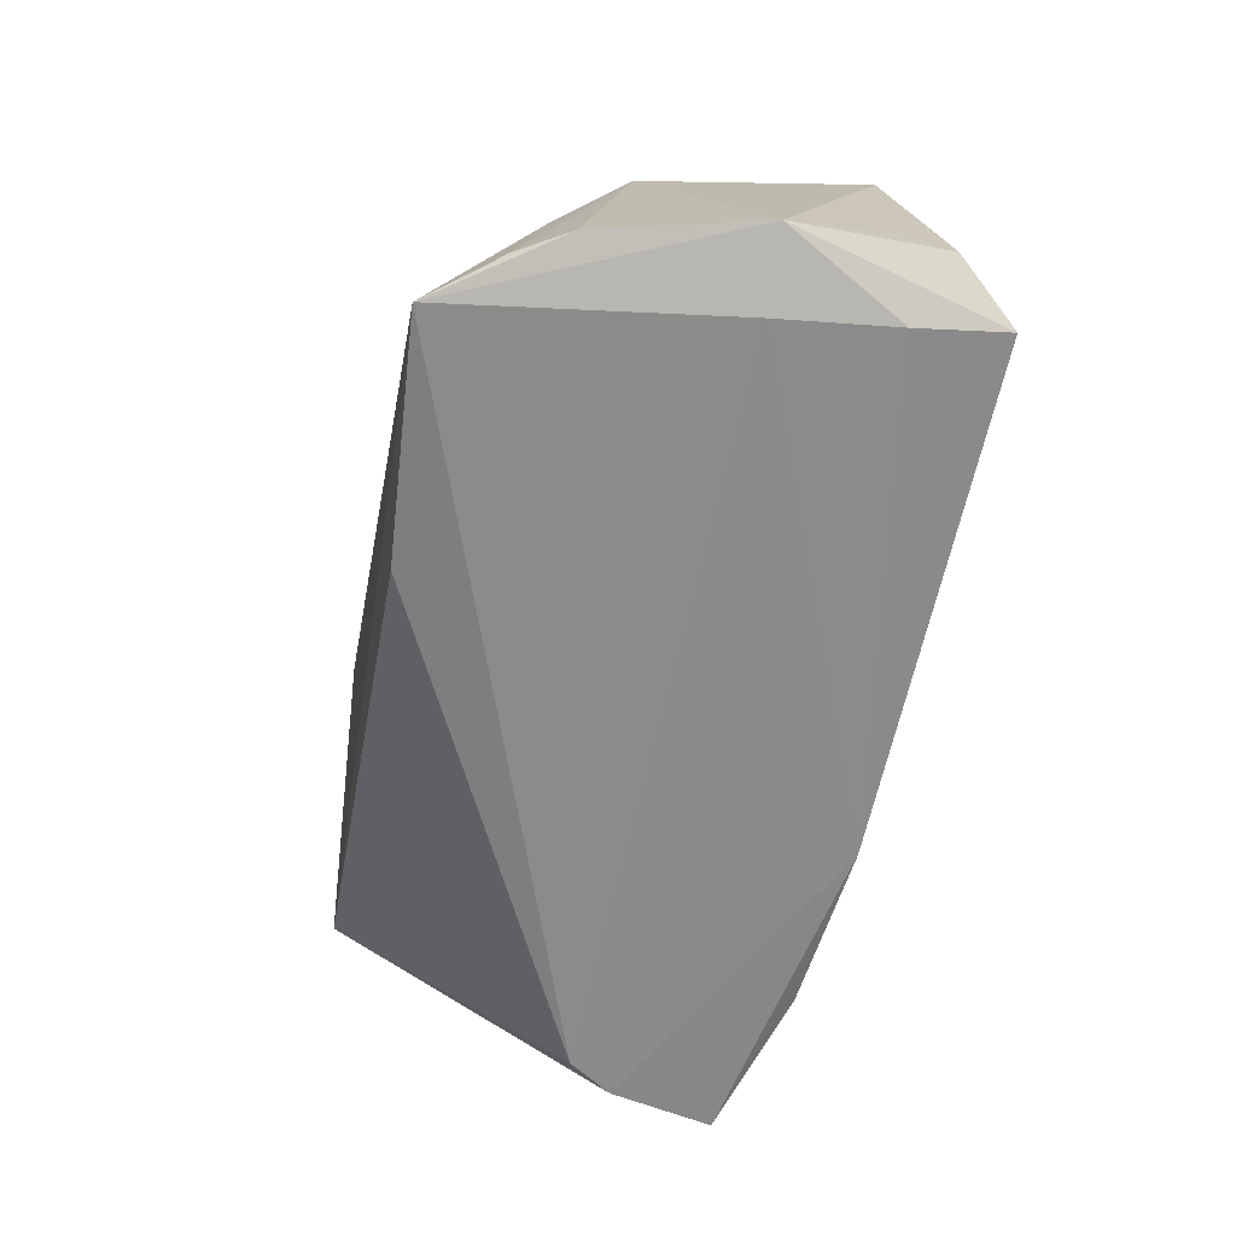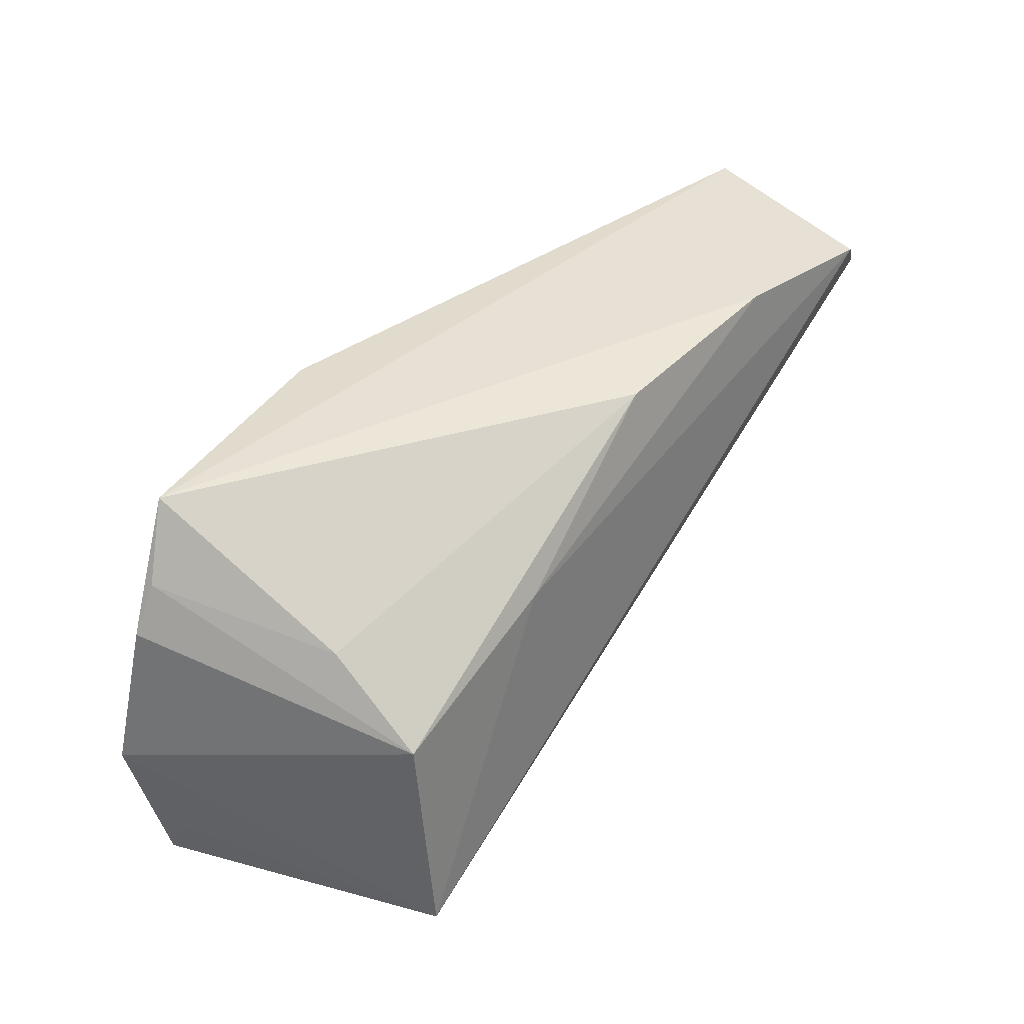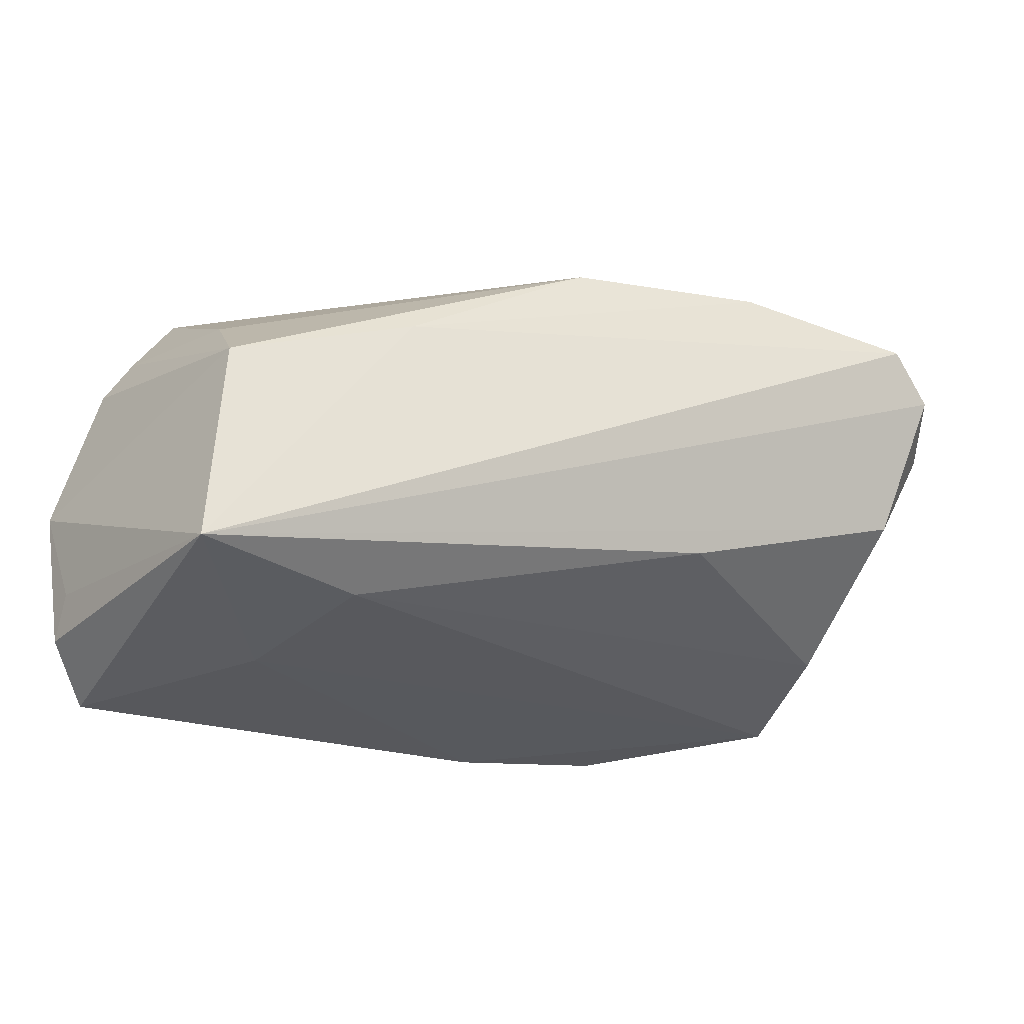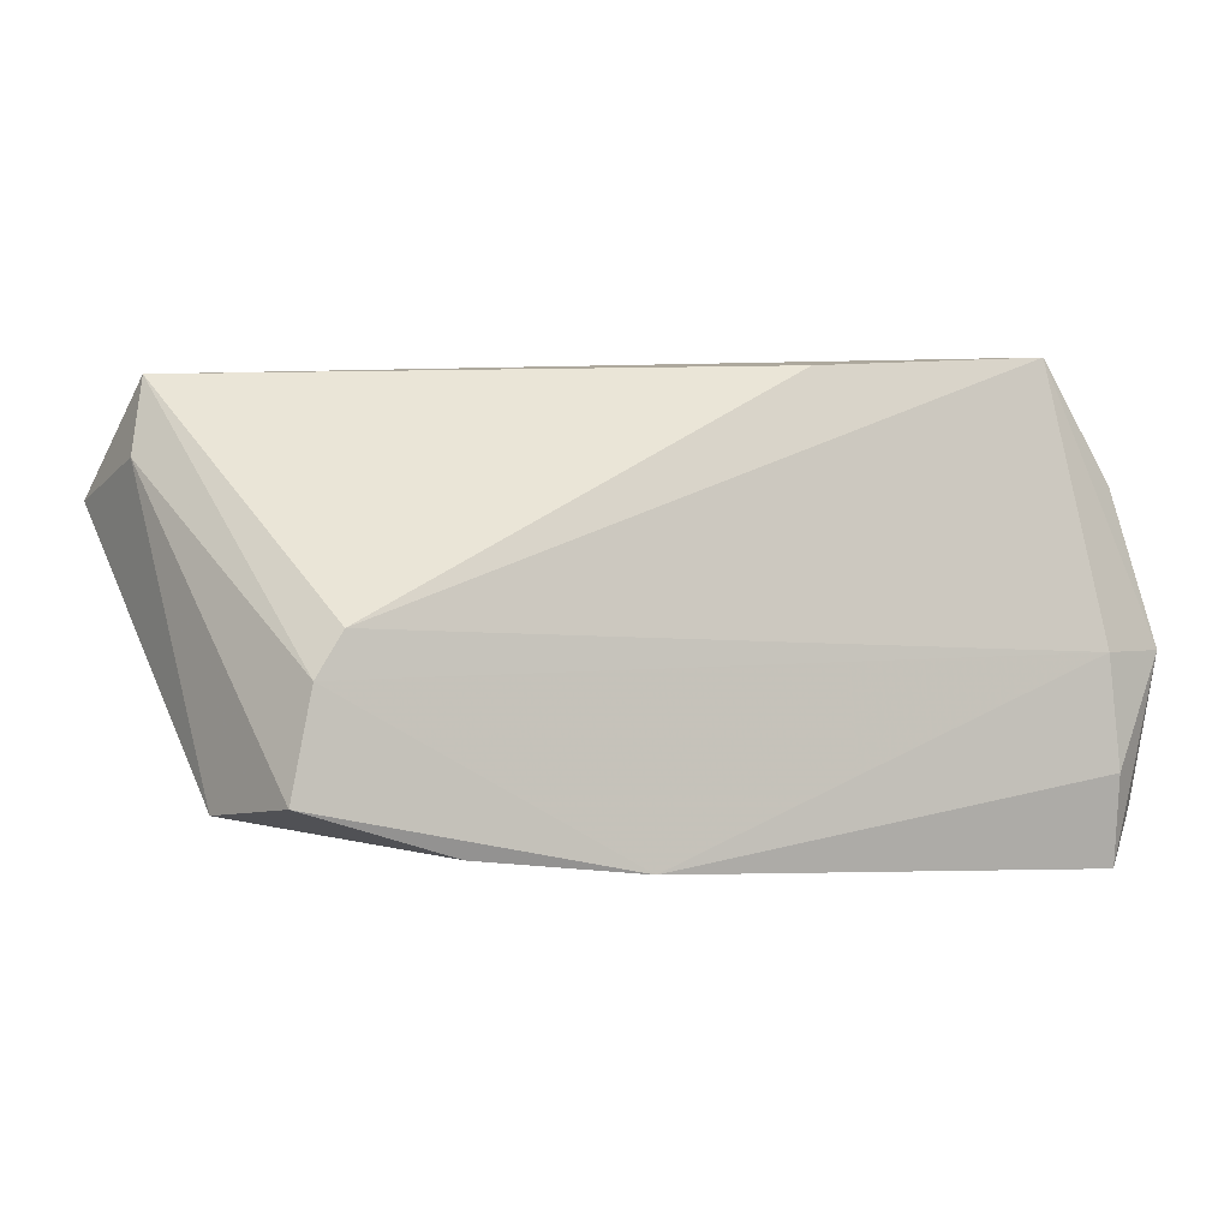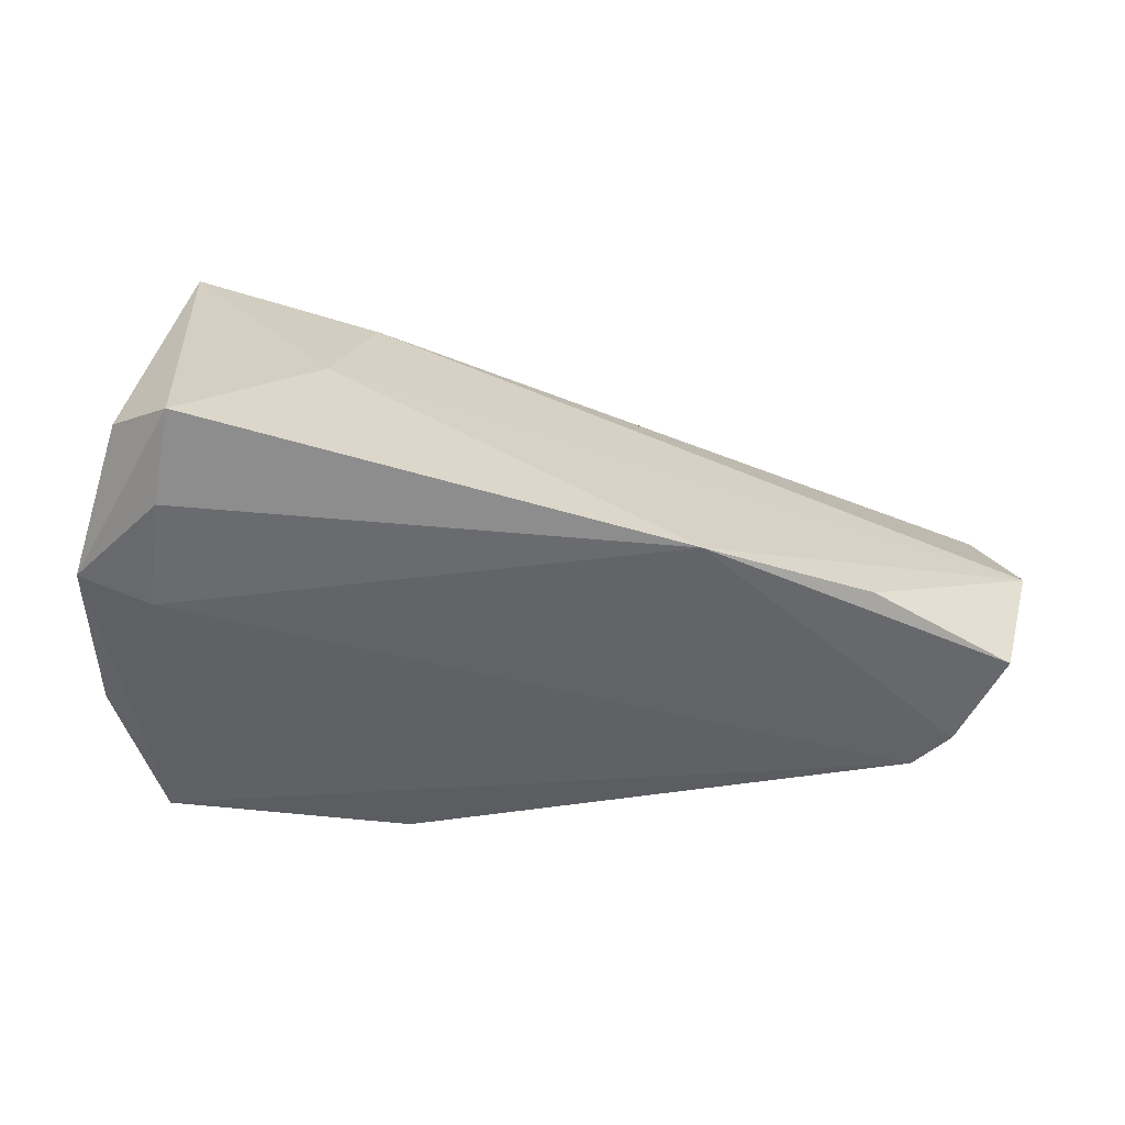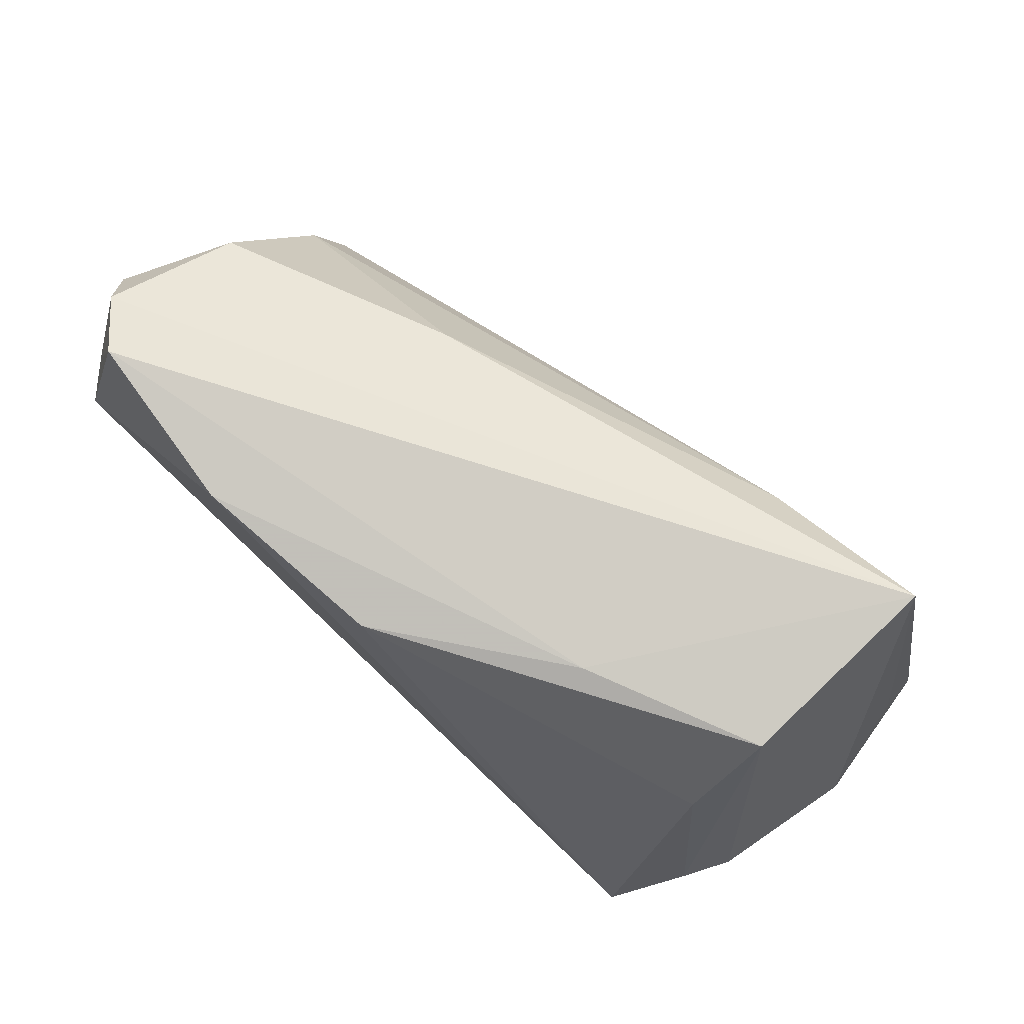
<metadata>
{"format":"obj","ext":"obj","renderer":"f3d","projection":"perspective","resolution":1024,"background":"white","views":[{"elev":-63.2,"azim":-101.8,"up":"+Z"},{"elev":46.6,"azim":-62.0,"up":"+Y"},{"elev":-22.0,"azim":-30.1,"up":"+Y"},{"elev":-2.6,"azim":155.5,"up":"+Y"},{"elev":-51.4,"azim":-14.8,"up":"+Z"},{"elev":69.3,"azim":-140.9,"up":"+Z"}]}
</metadata>
<code>
v 0.04985 -0.01589 0.005828
v -0.04989 -0.02995 -0.0208
v -0.04718 0.01941 -0.01875
v 0.02956 -0.02698 -0.02301
v 0.05409 0.02435 0.01085
v 0.04734 0.02266 0.03298
v 0.04934 -0.001126 0.02526
v 0.05344 0.02112 0.02036
v -0.0474 -0.005505 -0.02381
v -0.04345 0.01577 0.004391
v -0.03361 -0.0263 -0.001625
v 0.001759 0.02783 0.02147
v 0.04231 -0.004277 -0.02395
v 0.01911 -0.009676 0.02279
v -0.04643 0.0071 0.01635
v 0.0261 0.02783 0.02732
v -0.05081 0.01371 -0.01936
v -0.05531 -0.02318 -0.0164
v 0.05296 0.0165 0.03173
v 0.04775 -0.02168 -0.02377
v -0.04906 -0.01905 -0.02334
v 0.04547 -0.009435 -0.02401
v -0.01177 0.02525 -0.0195
v -0.02316 0.01431 0.02039
v 0.0577 0.01145 0.02324
v -0.05025 -0.01981 0.02076
v 0.009106 -0.0289 -0.02401
v -0.05516 -0.01753 -0.01386
v 0.05604 0.01488 0.007689
v -0.04098 0.02783 -0.0207
v -0.02789 -0.02164 0.01539
v -0.05623 -0.005045 -0.02086
v 0.05152 -0.02274 -0.008932
f 2 26 18
f 29 5 25
f 30 17 3
f 3 17 15
f 32 17 30
f 32 2 18
f 21 2 32
f 32 26 15
f 15 17 32
f 27 2 21
f 7 19 26
f 7 1 25
f 25 19 7
f 30 3 10
f 10 3 15
f 16 5 30
f 30 5 23
f 23 13 30
f 5 13 23
f 30 13 9
f 9 32 30
f 21 32 9
f 9 27 21
f 18 26 28
f 28 32 18
f 26 32 28
f 20 27 22
f 22 29 20
f 22 9 13
f 27 9 22
f 5 29 22
f 22 13 5
f 25 1 33
f 33 29 25
f 20 29 33
f 14 7 26
f 1 7 14
f 5 16 6
f 26 19 6
f 30 10 12
f 12 16 30
f 12 10 15
f 4 27 20
f 20 33 4
f 4 33 27
f 31 33 1
f 31 14 26
f 1 14 31
f 5 6 8
f 8 6 19
f 25 5 8
f 8 19 25
f 24 12 15
f 16 12 24
f 24 6 16
f 15 26 24
f 26 6 24
f 27 33 11
f 33 31 11
f 2 27 11
f 26 2 11
f 11 31 26

</code>
